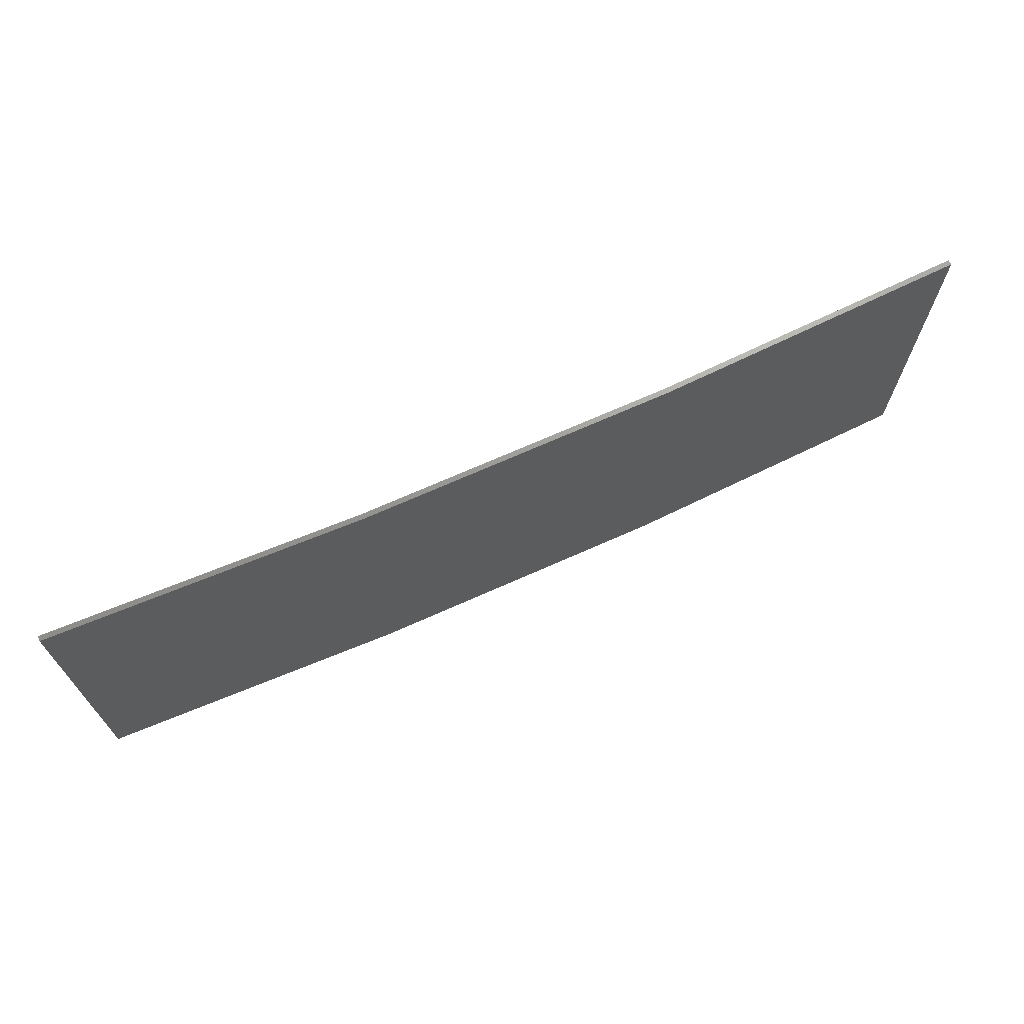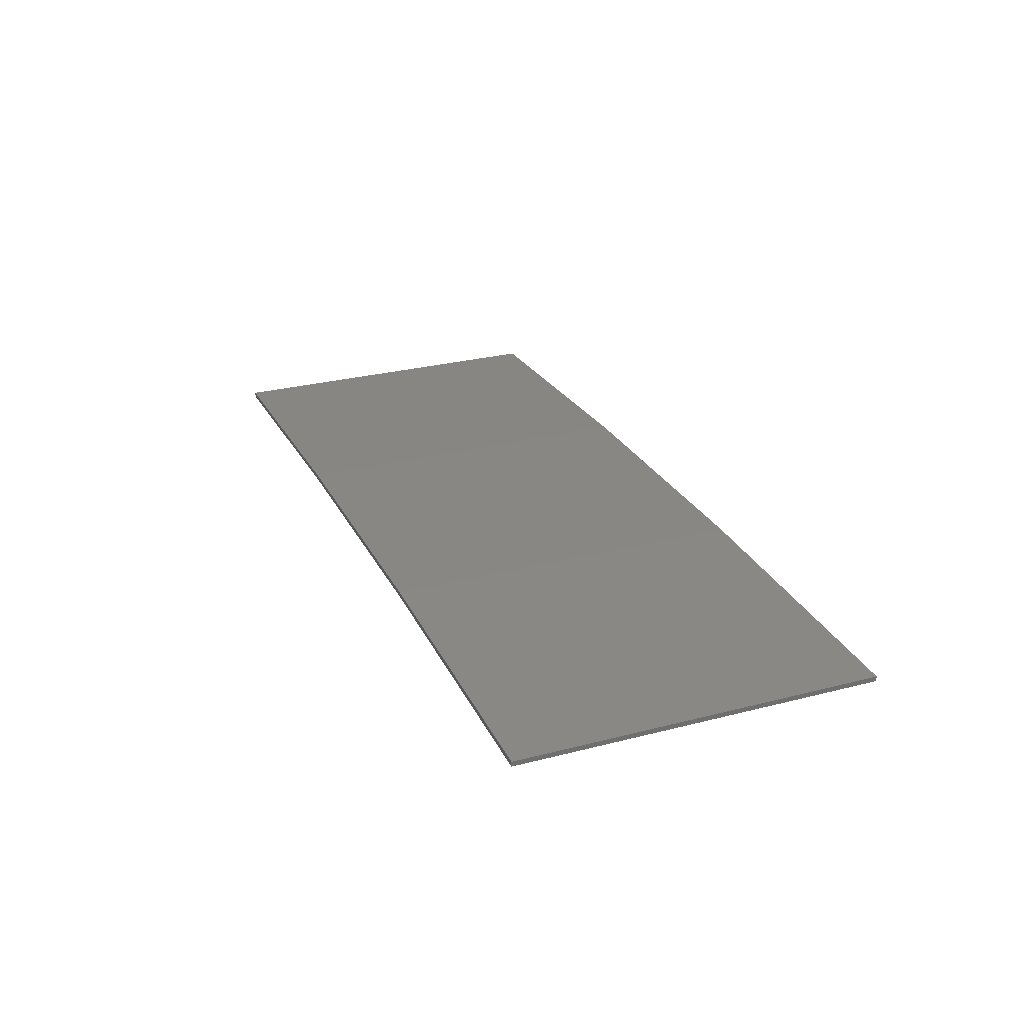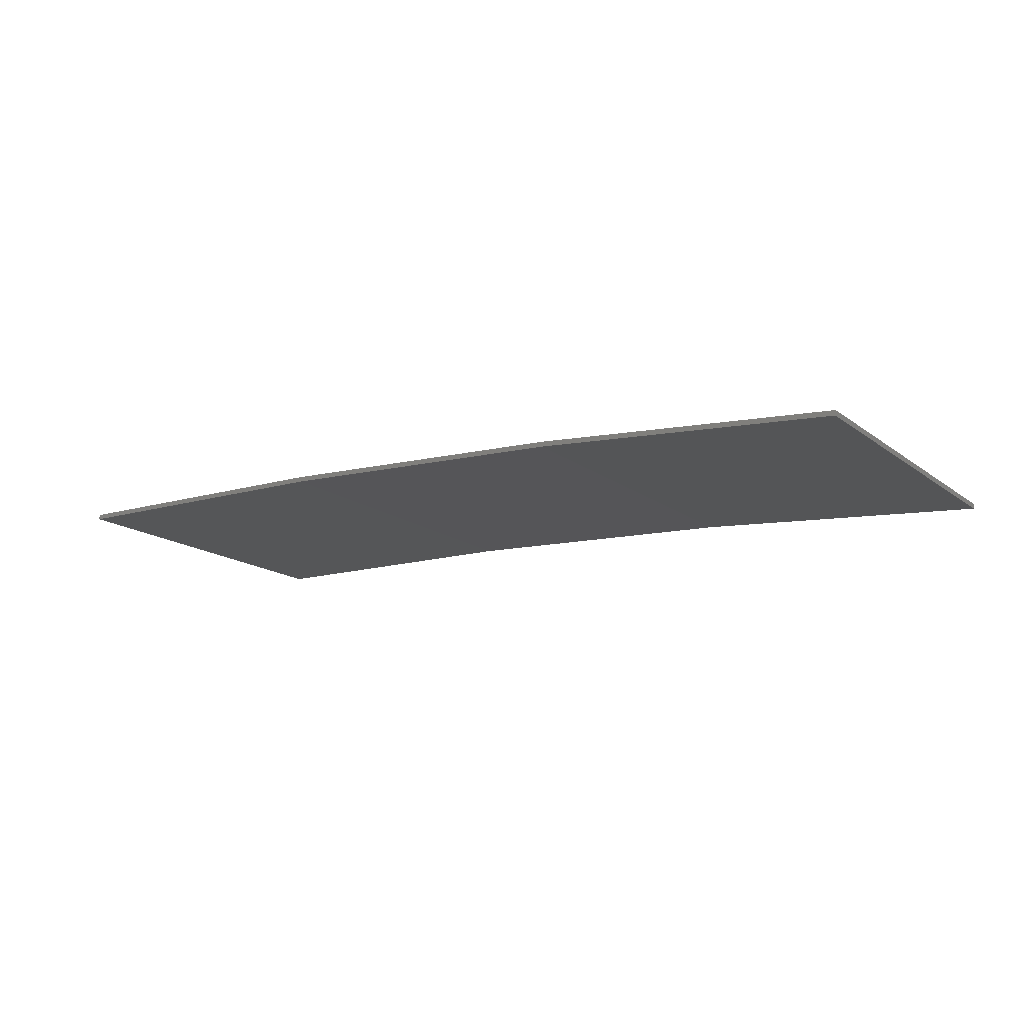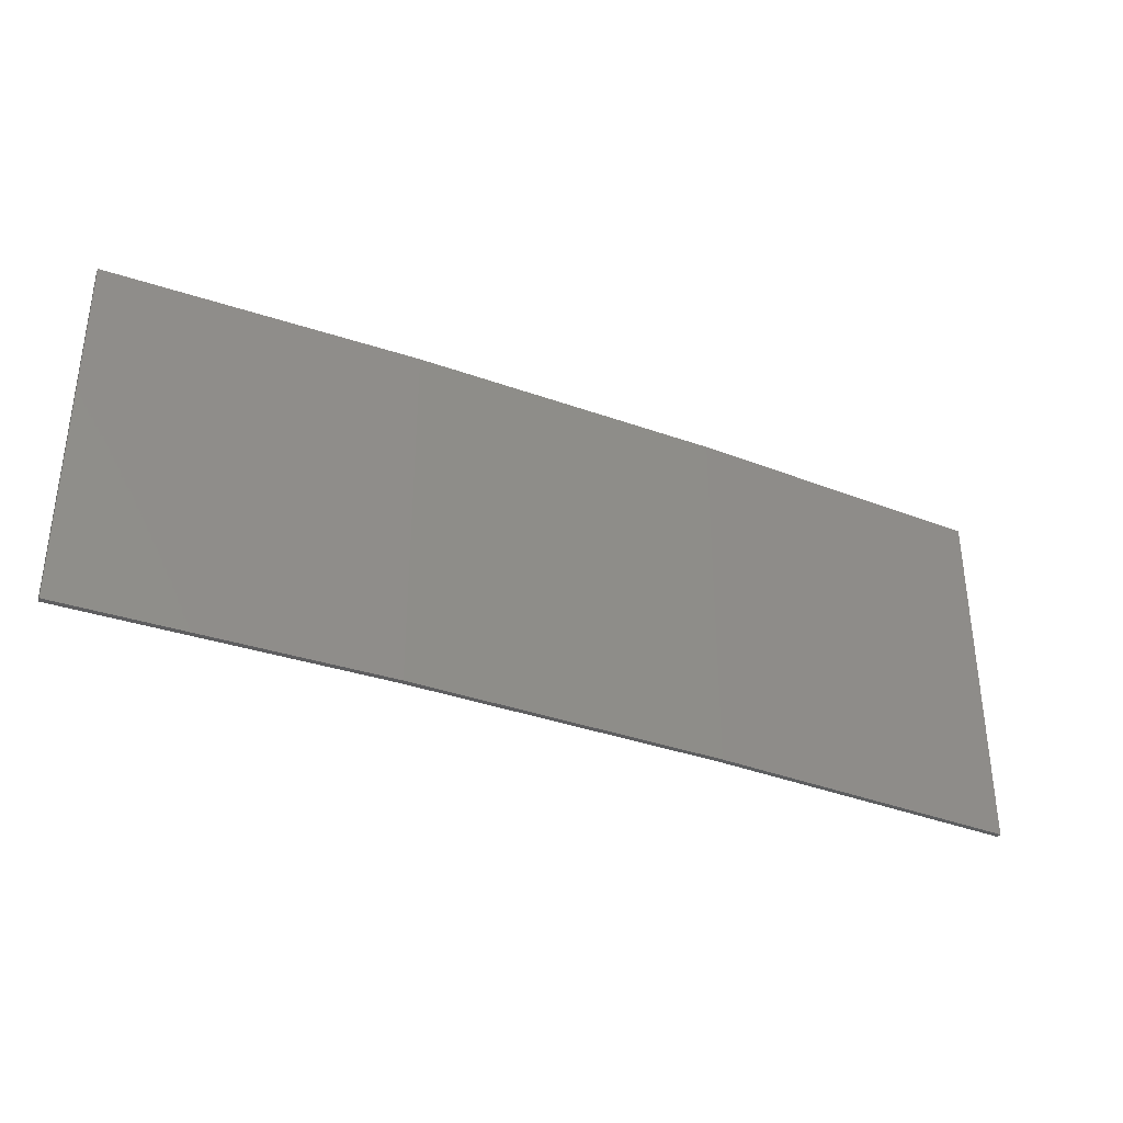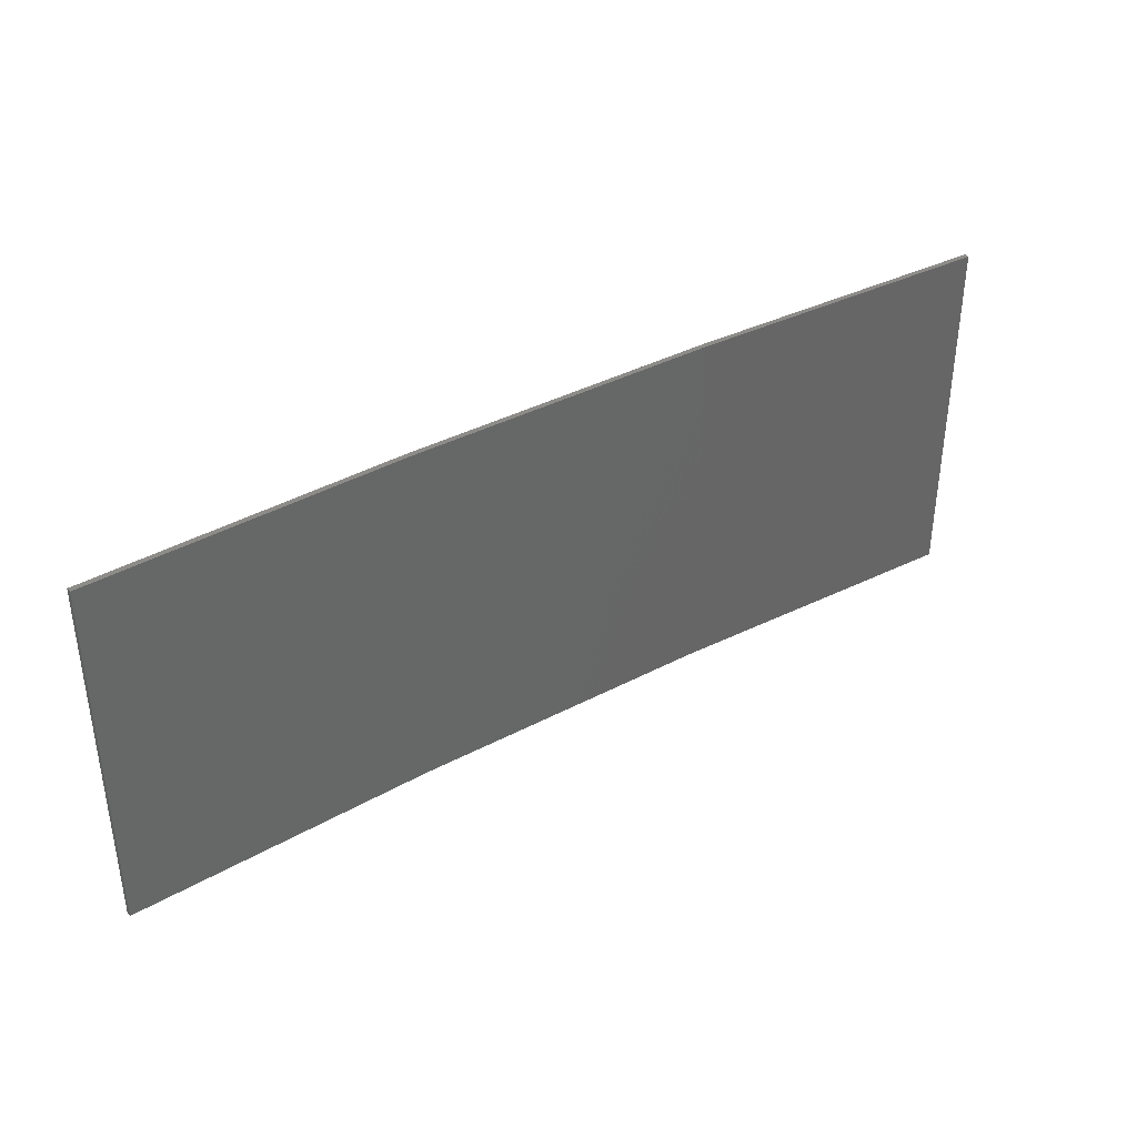
<metadata>
{"format":"stl","ext":"stl","renderer":"f3d","projection":"perspective","resolution":1024,"background":"white","views":[{"elev":69.2,"azim":158.8,"up":"+Z"},{"elev":28.4,"azim":68.8,"up":"+Y"},{"elev":-15.8,"azim":-146.4,"up":"+Y"},{"elev":-35.6,"azim":157.5,"up":"+Z"},{"elev":37.7,"azim":-31.2,"up":"+Z"}]}
</metadata>
<code>
# stl→obj: 16 verts, 28 faces
v -3.671 4.249 -151.2
v -0.6064 4.301 -151.2
v -0.6064 4.301 -154.8
v -3.671 4.249 -154.8
v -6.733 4.091 -151.2
v -6.733 4.091 -154.8
v -9.787 3.83 -151.2
v -9.787 3.83 -154.8
v -9.782 3.781 -151.2
v -9.782 3.781 -154.8
v -0.6064 4.251 -154.8
v -3.67 4.199 -151.2
v -3.67 4.199 -154.8
v -6.73 4.042 -154.8
v -0.6064 4.251 -151.2
v -6.73 4.042 -151.2
f 1 2 3
f 1 3 4
f 5 4 6
f 5 1 4
f 7 6 8
f 7 5 6
f 7 8 9
f 8 10 9
f 11 12 13
f 13 12 14
f 15 12 11
f 12 16 14
f 14 9 10
f 16 9 14
f 15 11 2
f 11 3 2
f 6 14 10
f 6 10 8
f 4 13 14
f 4 14 6
f 3 11 13
f 3 13 4
f 9 16 7
f 16 5 7
f 16 12 5
f 12 1 5
f 12 15 1
f 15 2 1

</code>
